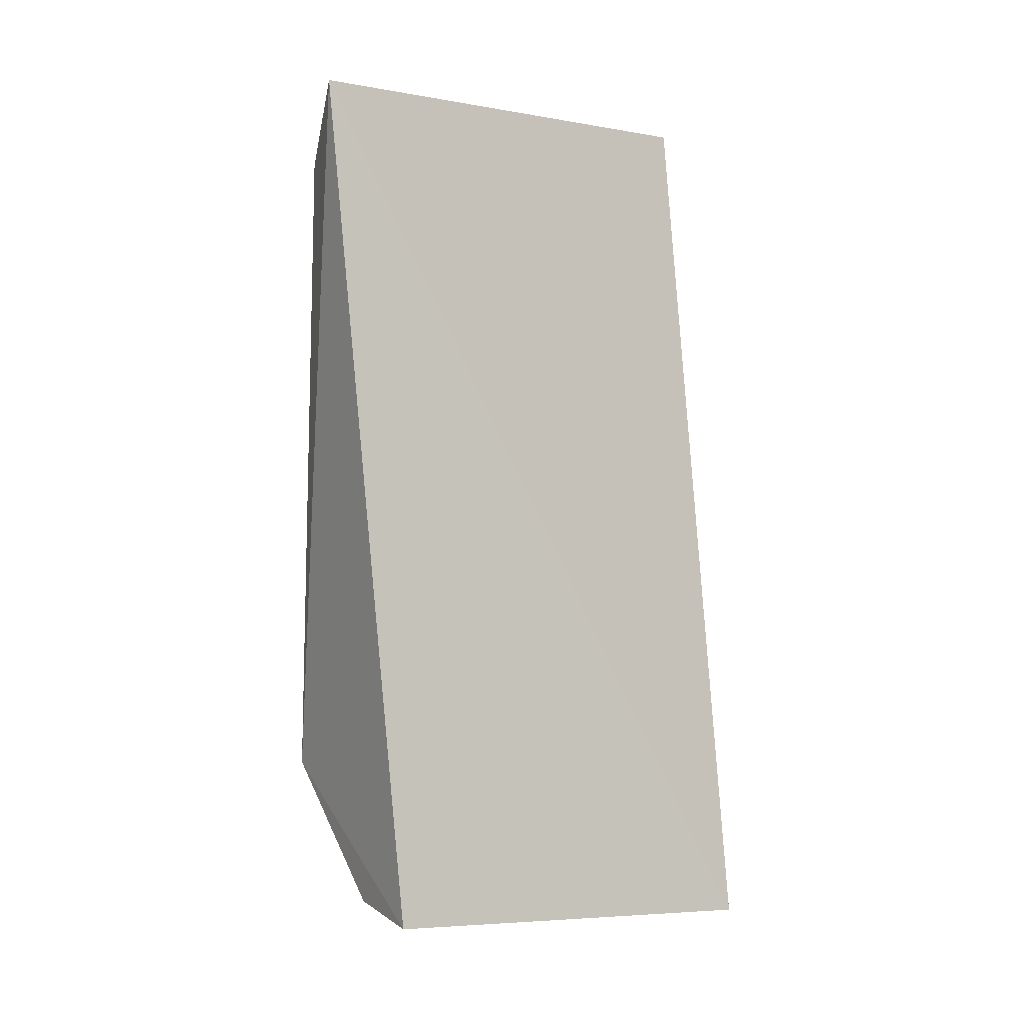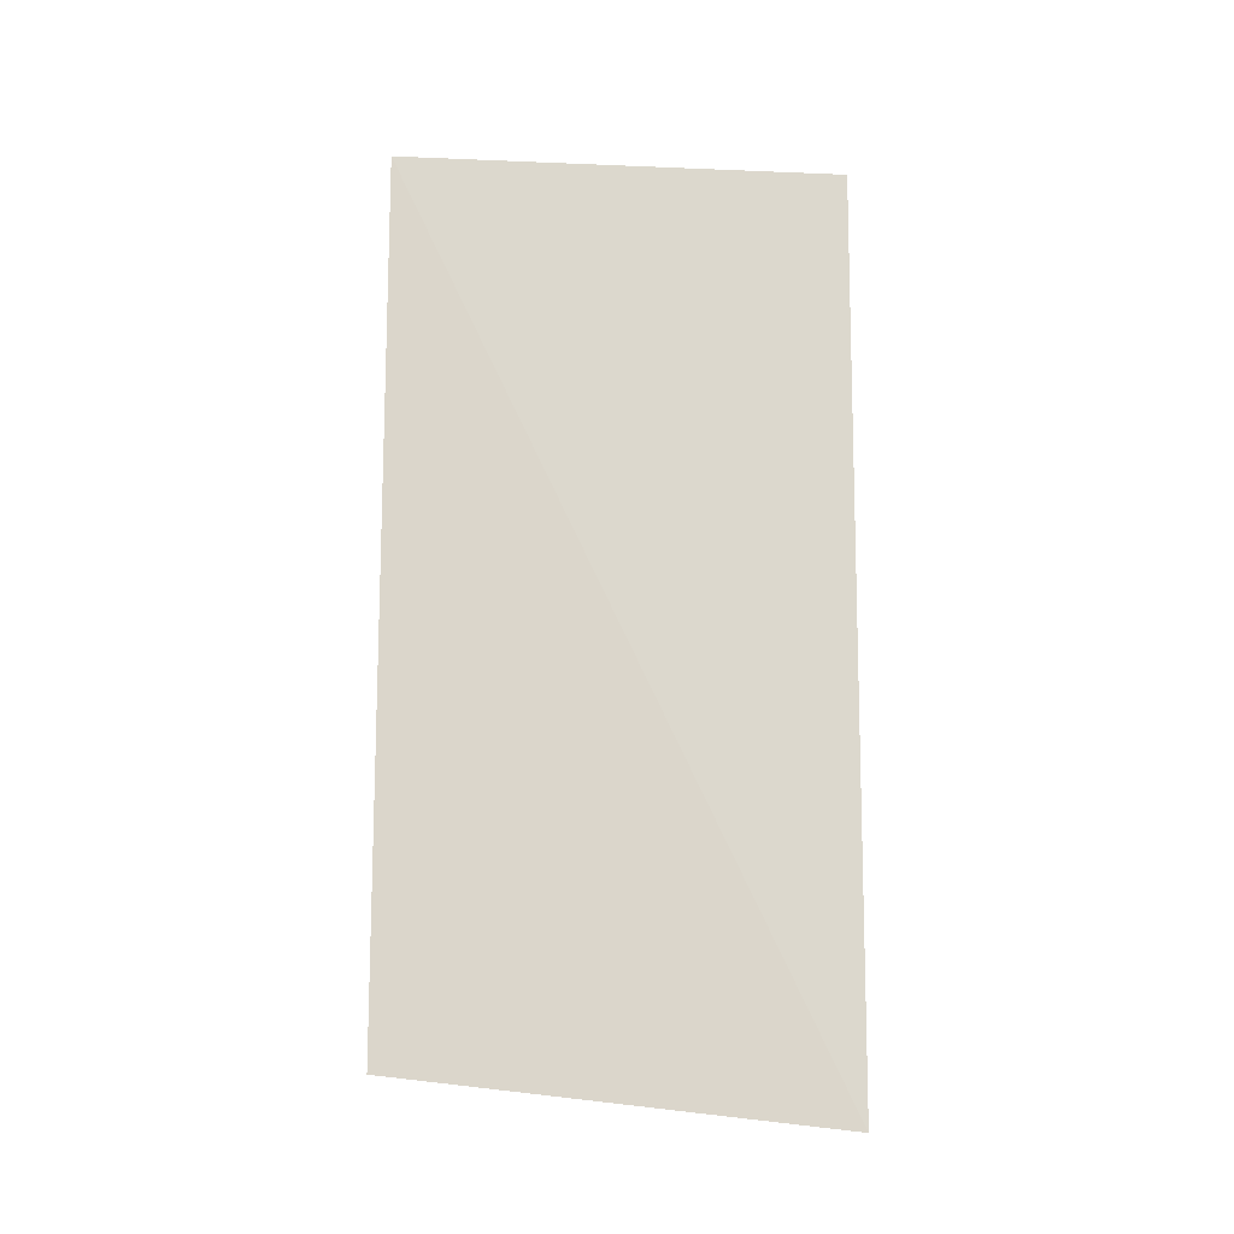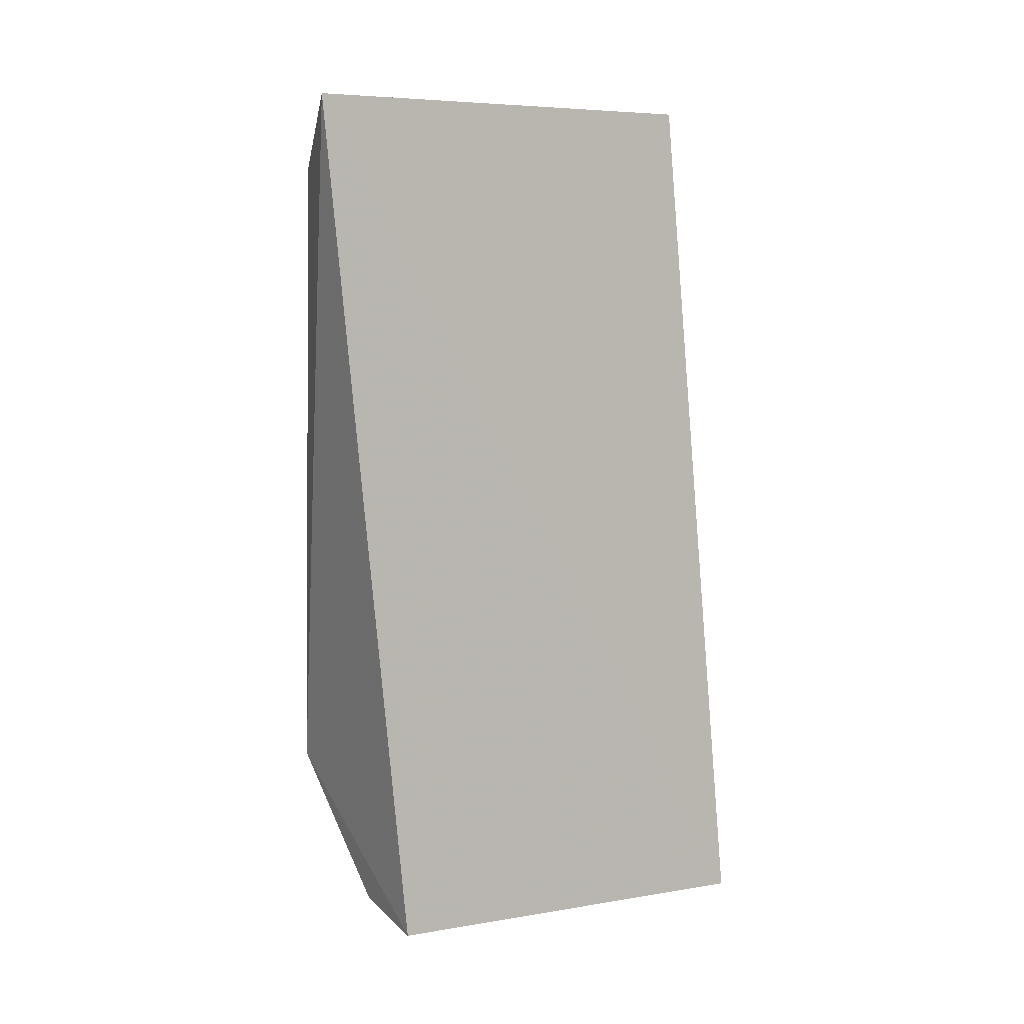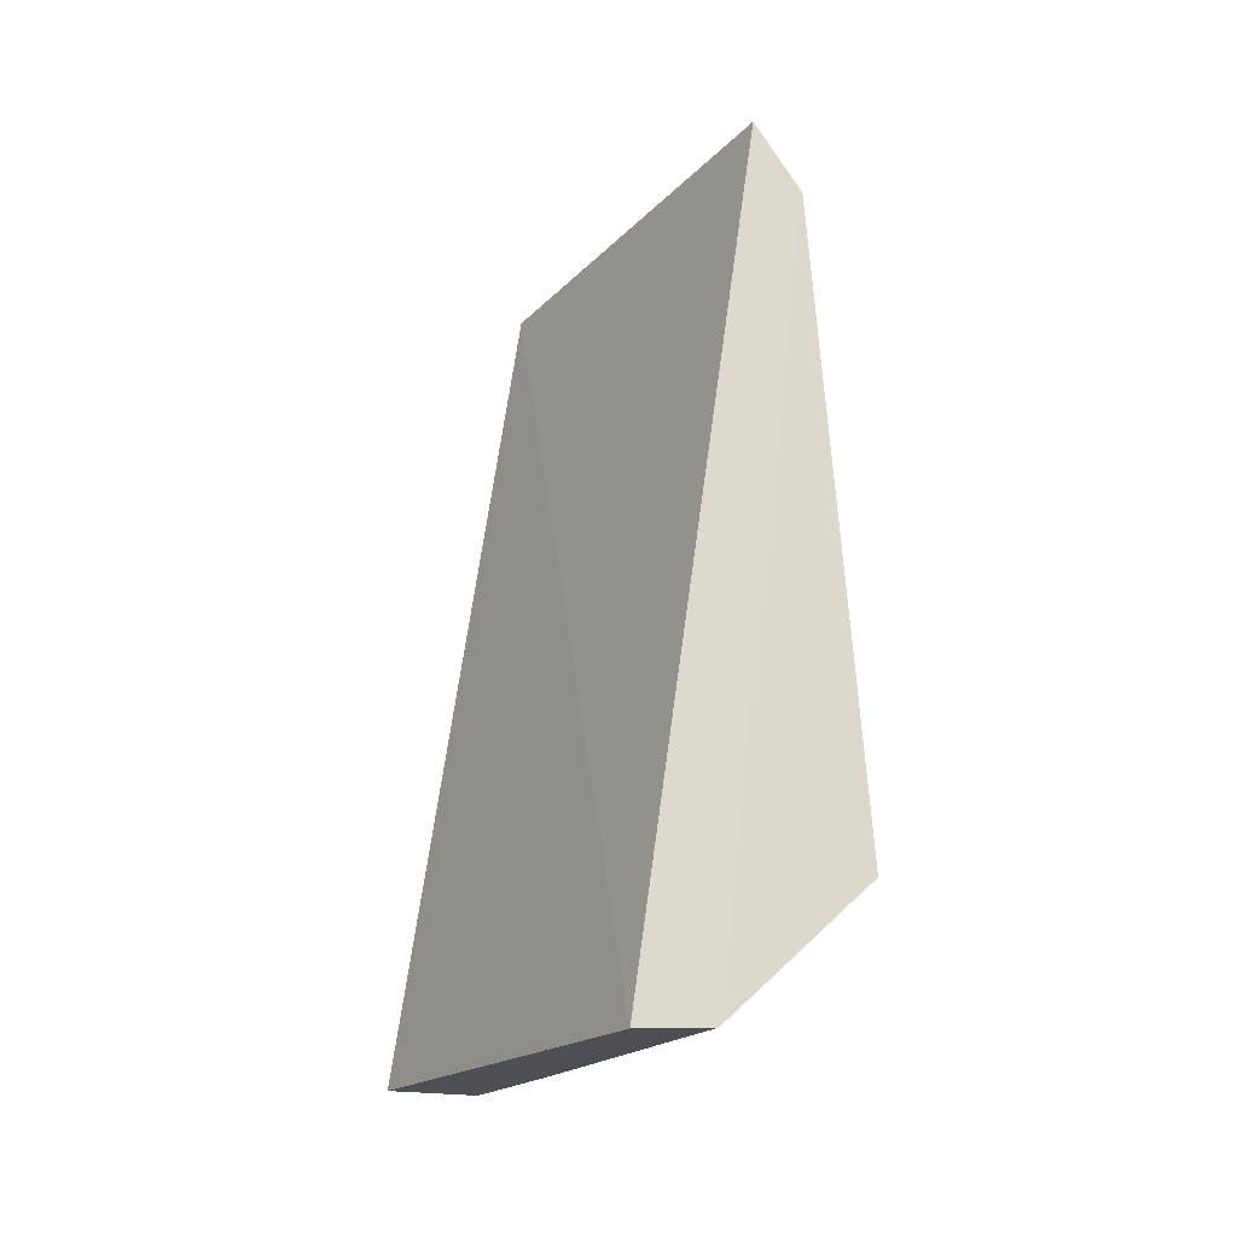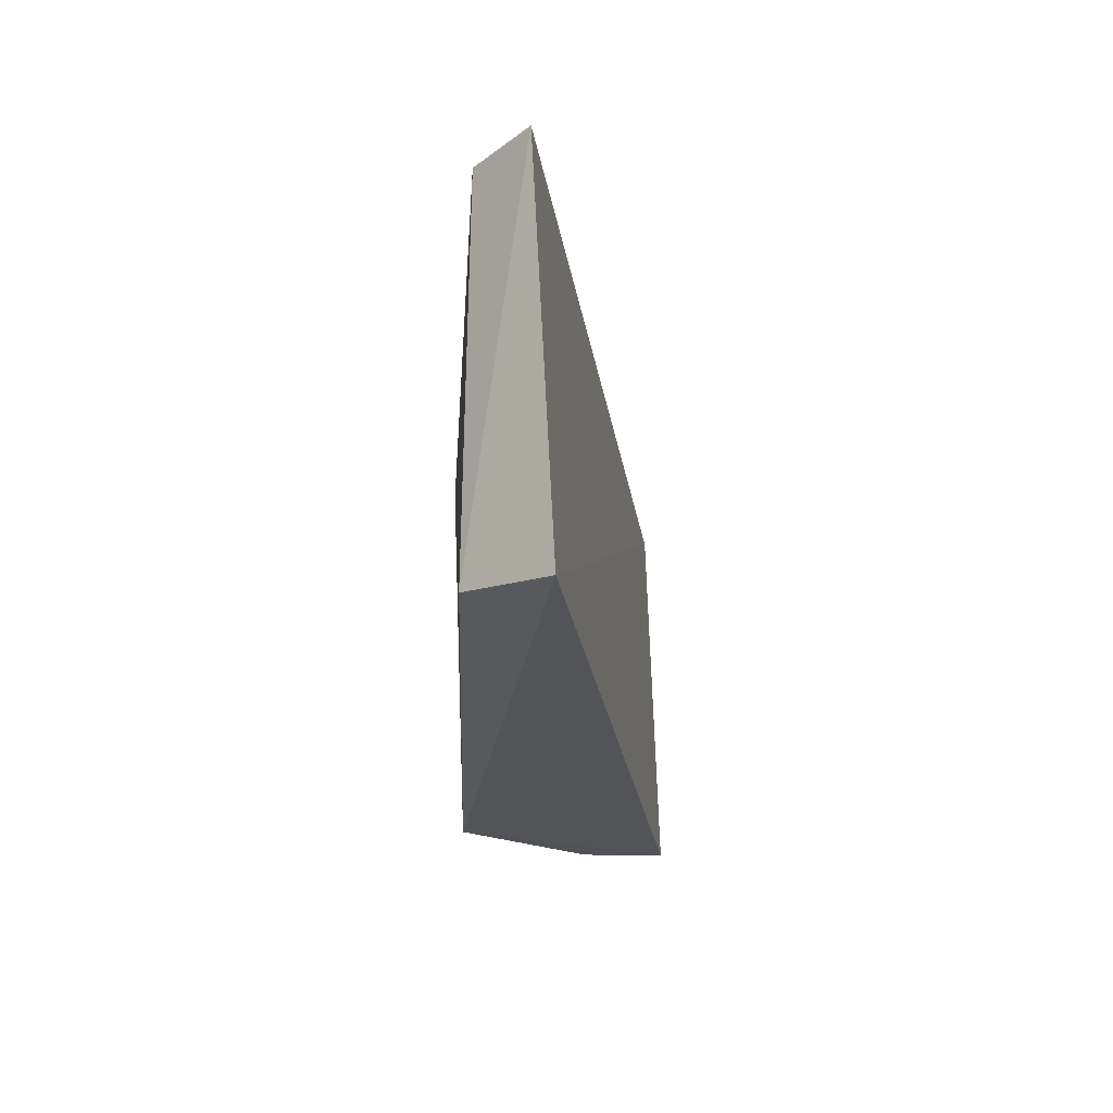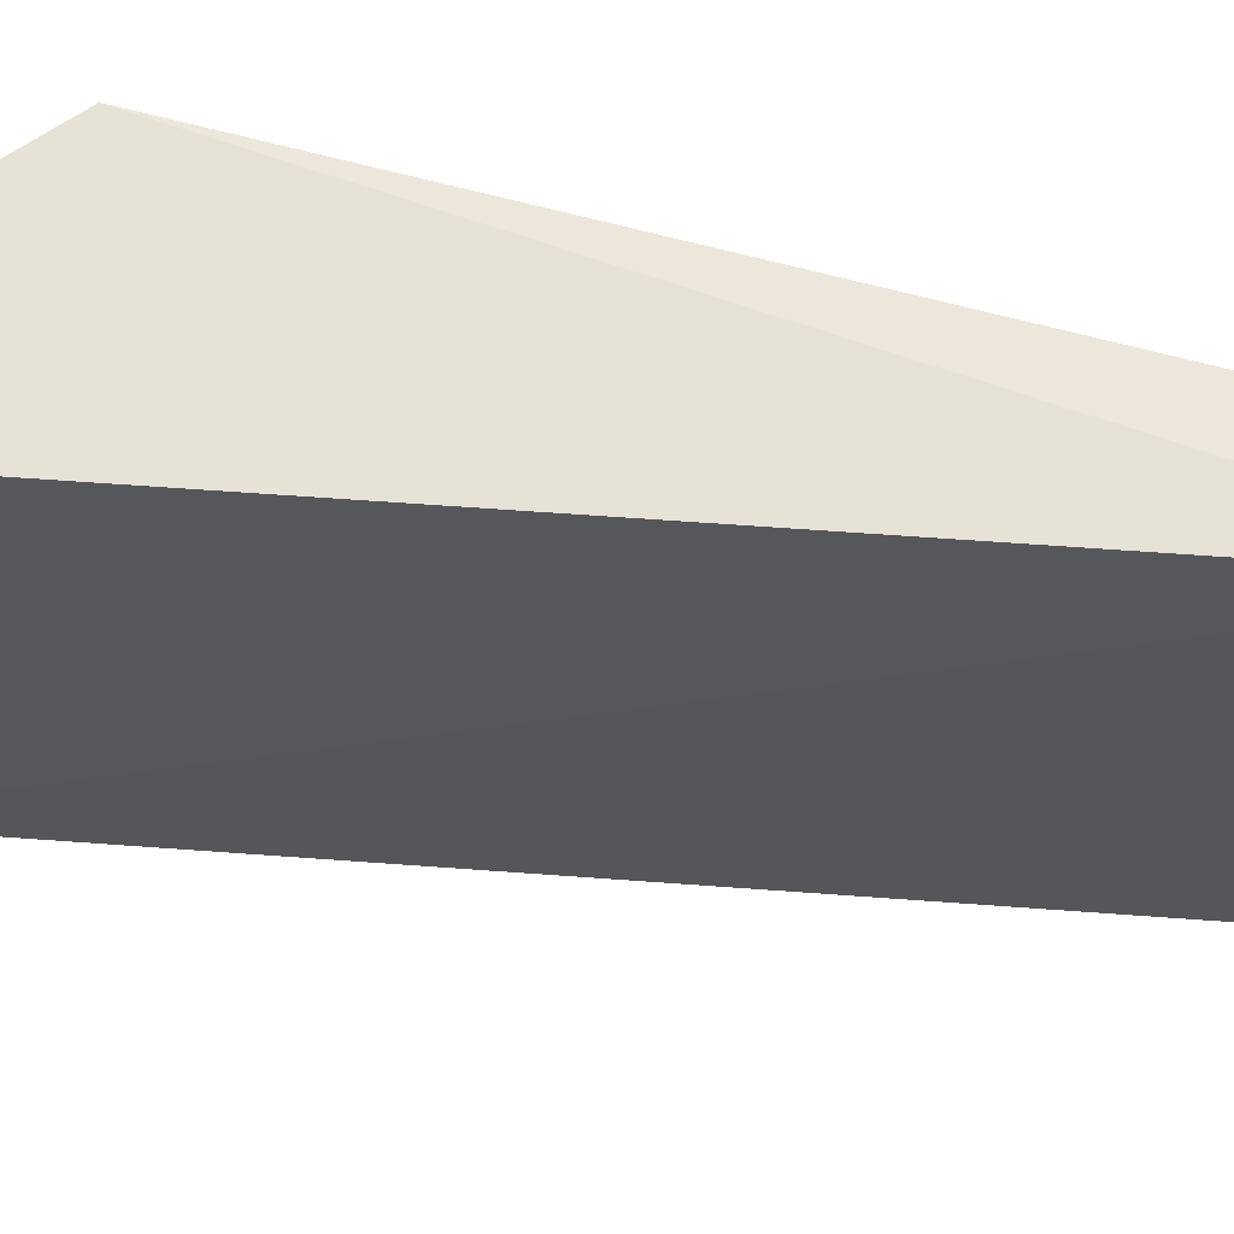
<metadata>
{"format":"obj","ext":"obj","renderer":"f3d","projection":"perspective","resolution":1024,"background":"white","views":[{"elev":4.2,"azim":58.3,"up":"+Y"},{"elev":-9.4,"azim":94.5,"up":"+Y"},{"elev":13.8,"azim":58.2,"up":"+Y"},{"elev":-26.4,"azim":149.9,"up":"+Y"},{"elev":65.9,"azim":-1.0,"up":"+Y"},{"elev":62.3,"azim":103.0,"up":"+Z"}]}
</metadata>
<code>
v -0.07961 -0.1507 -0.09875
v -0.08017 -0.1657 -0.2356
v -0.1196 0.1301 -0.09343
v -0.153 -0.108 -0.0969
v -0.1085 -0.1485 -0.09887
v -0.1414 0.1015 -0.2357
v -0.1051 -0.1619 -0.2355
v -0.1448 0.1047 -0.09989
v -0.1241 0.1214 -0.2359
v -0.1064 -0.1538 -0.1463
v -0.1567 -0.114 -0.2342
f 1 2 3
f 4 1 3
f 5 2 1
f 5 1 4
f 7 5 4
f 8 4 3
f 9 3 2
f 9 7 6
f 9 2 7
f 9 8 3
f 9 6 8
f 10 7 2
f 10 2 5
f 10 5 7
f 11 7 4
f 11 6 7
f 11 8 6
f 11 4 8

</code>
